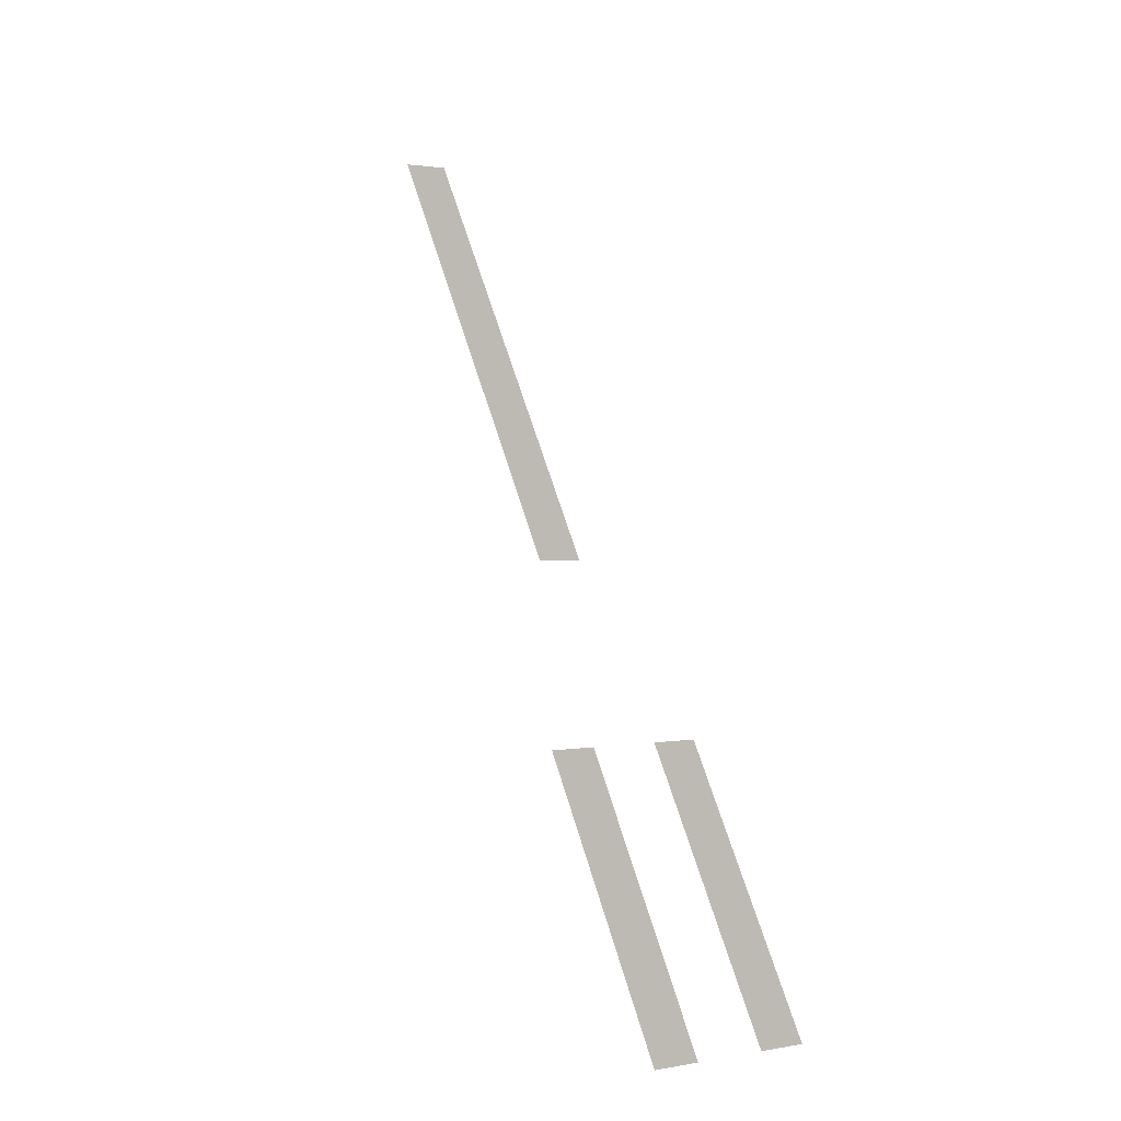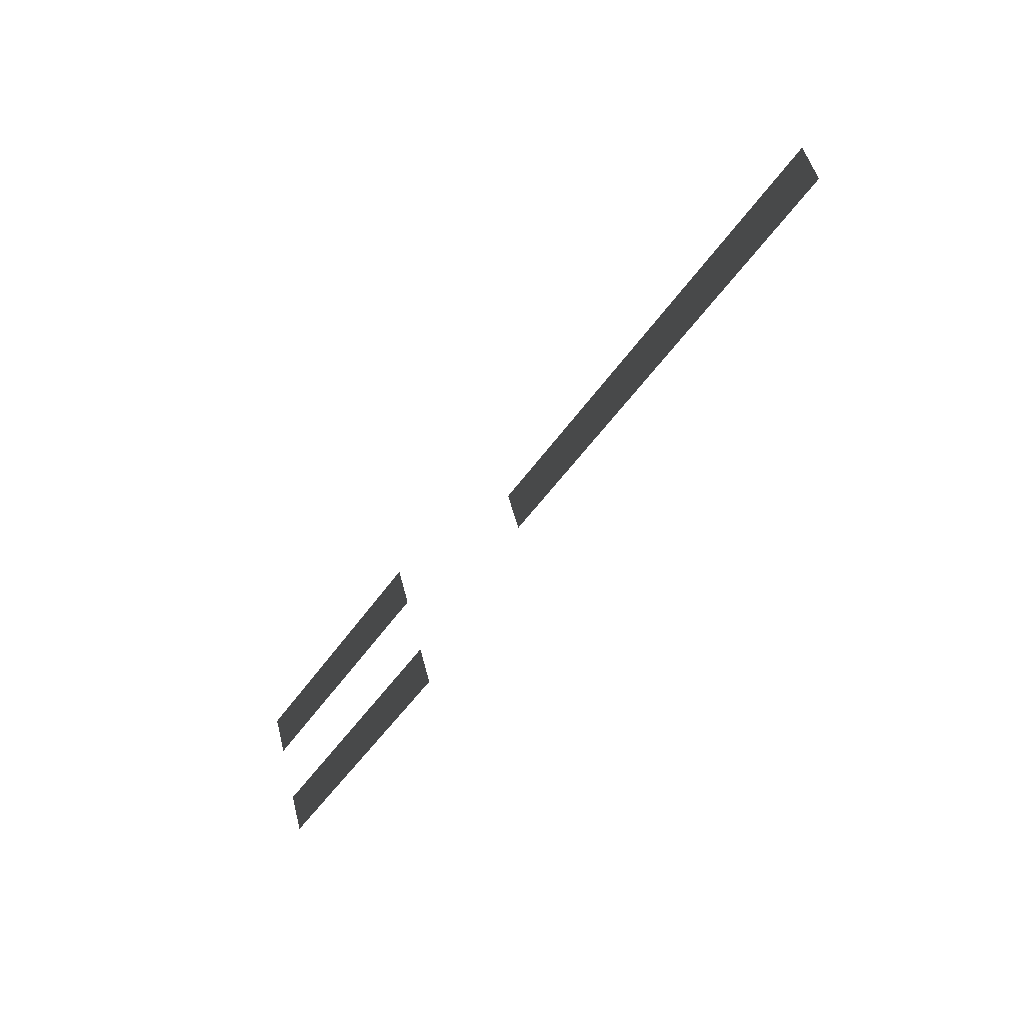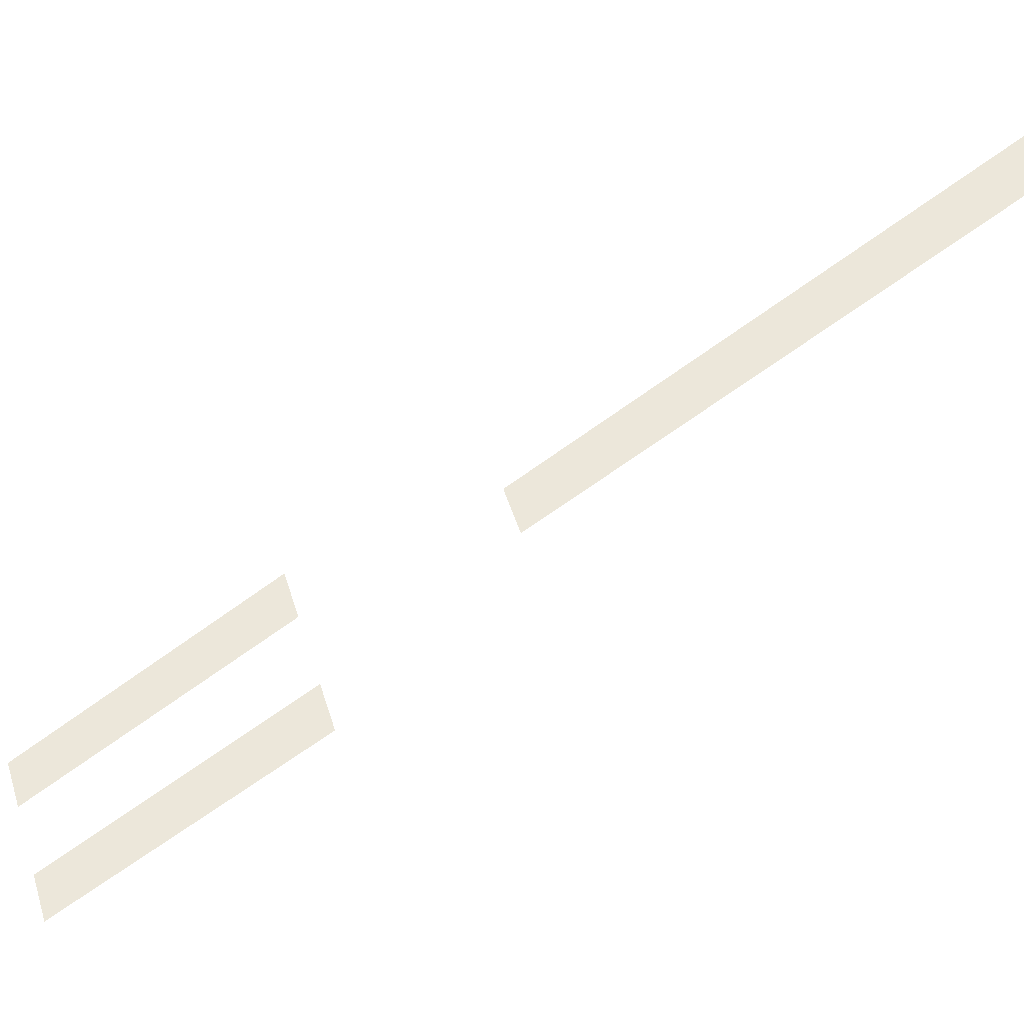
<metadata>
{"format":"obj","ext":"obj","renderer":"f3d","projection":"perspective","resolution":1024,"background":"white","views":[{"elev":1.9,"azim":-31.3,"up":"+Z"},{"elev":50.9,"azim":75.7,"up":"+Z"},{"elev":52.8,"azim":-107.5,"up":"+Y"}]}
</metadata>
<code>
o ct2_03_n5_stairside_01.001
v -2.997 14.95 -21.84
v -6.998 0.001823 -44.34
v -2.998 0.001823 -44.34
v -6.997 14.95 -21.84
v -1.996 25.24 -6.837
v -1.993 50.24 30.66
v -2e-06 50.24 30.66
v 1e-06 25.24 -6.837
v 2.997 14.95 -21.84
v 6.998 0.001823 -44.34
v 2.998 0.001823 -44.34
v 6.997 14.95 -21.84
v 1.996 25.24 -6.837
v 1.993 50.24 30.66
f 2 4 1 3
f 8 5 6 7
f 10 11 9 12
f 8 7 14 13

</code>
